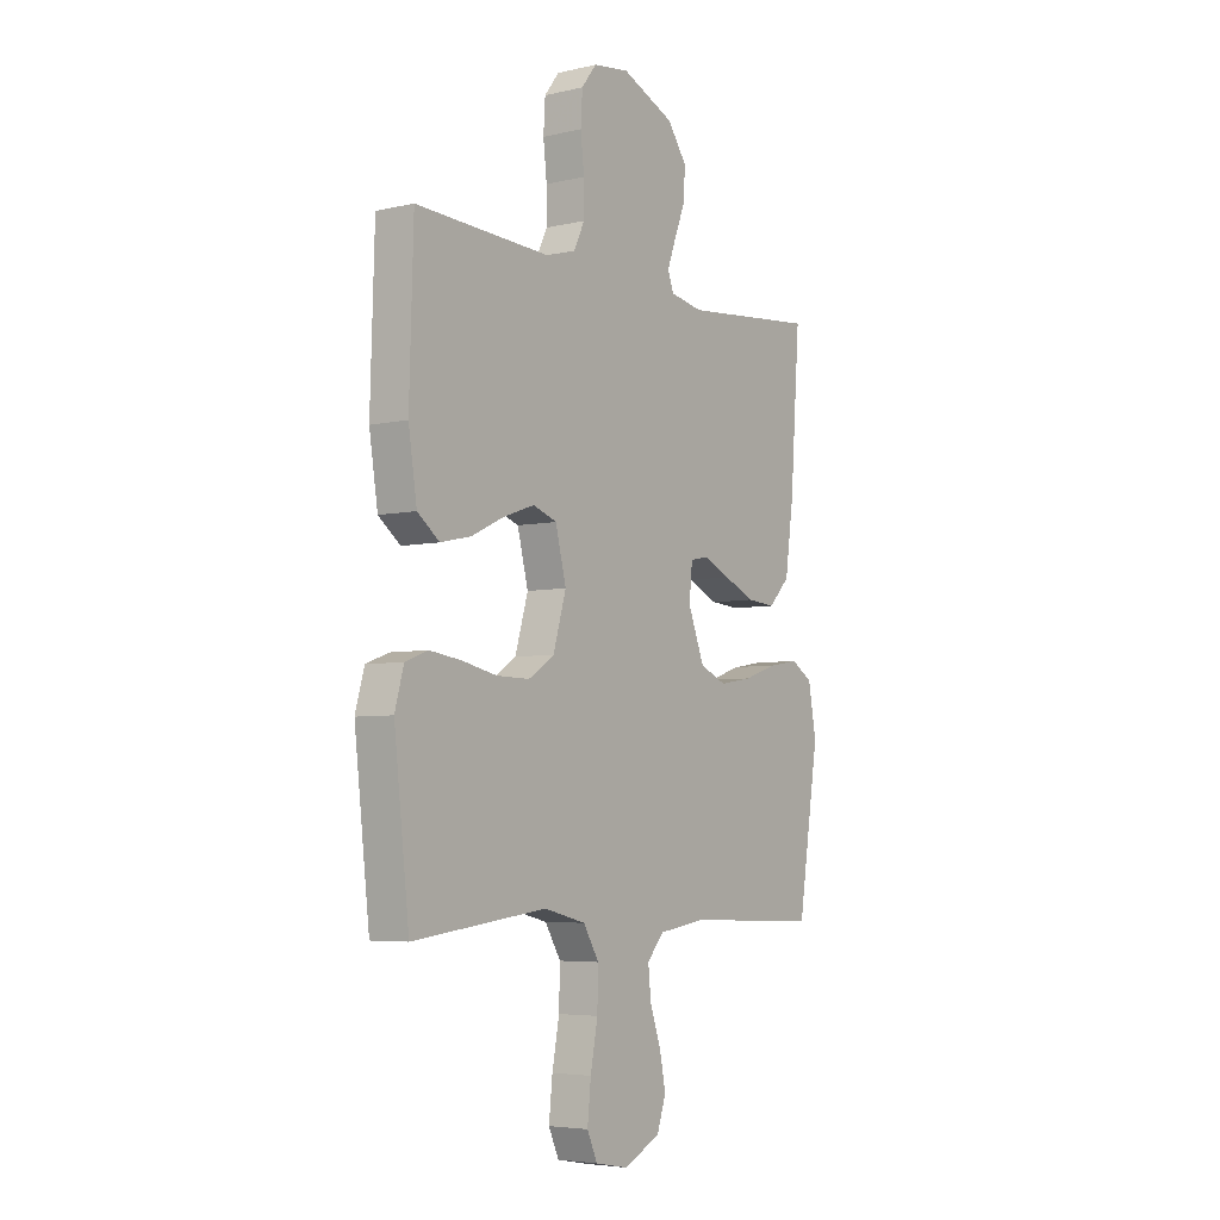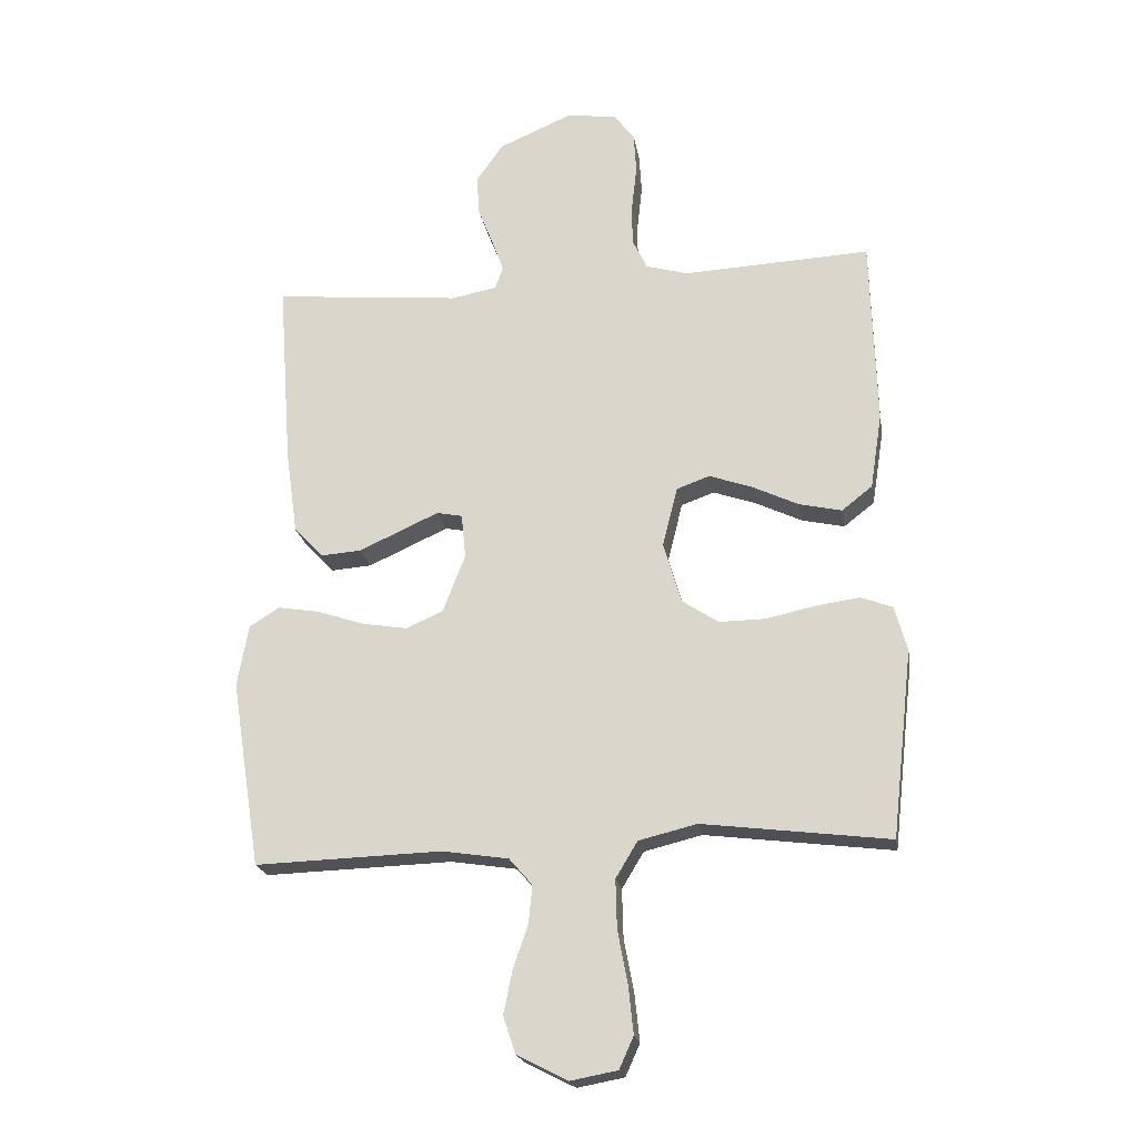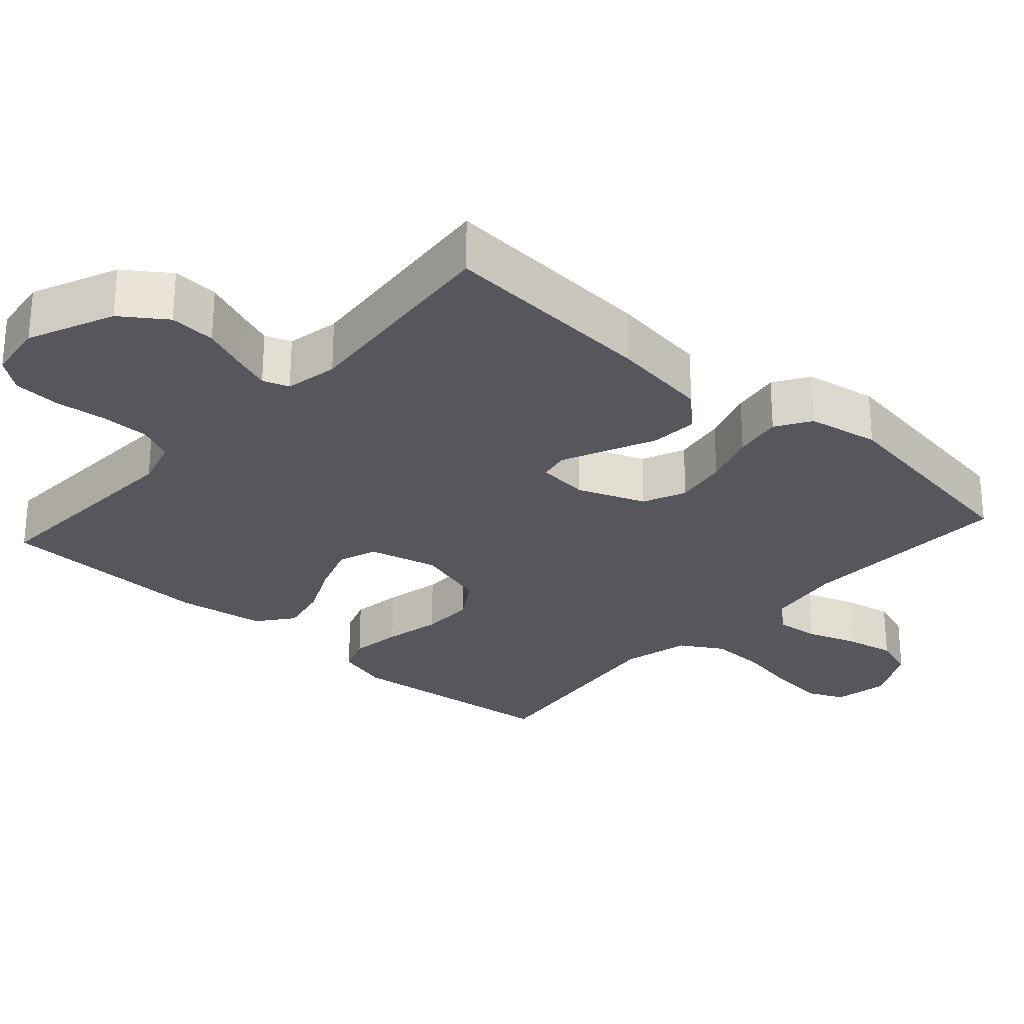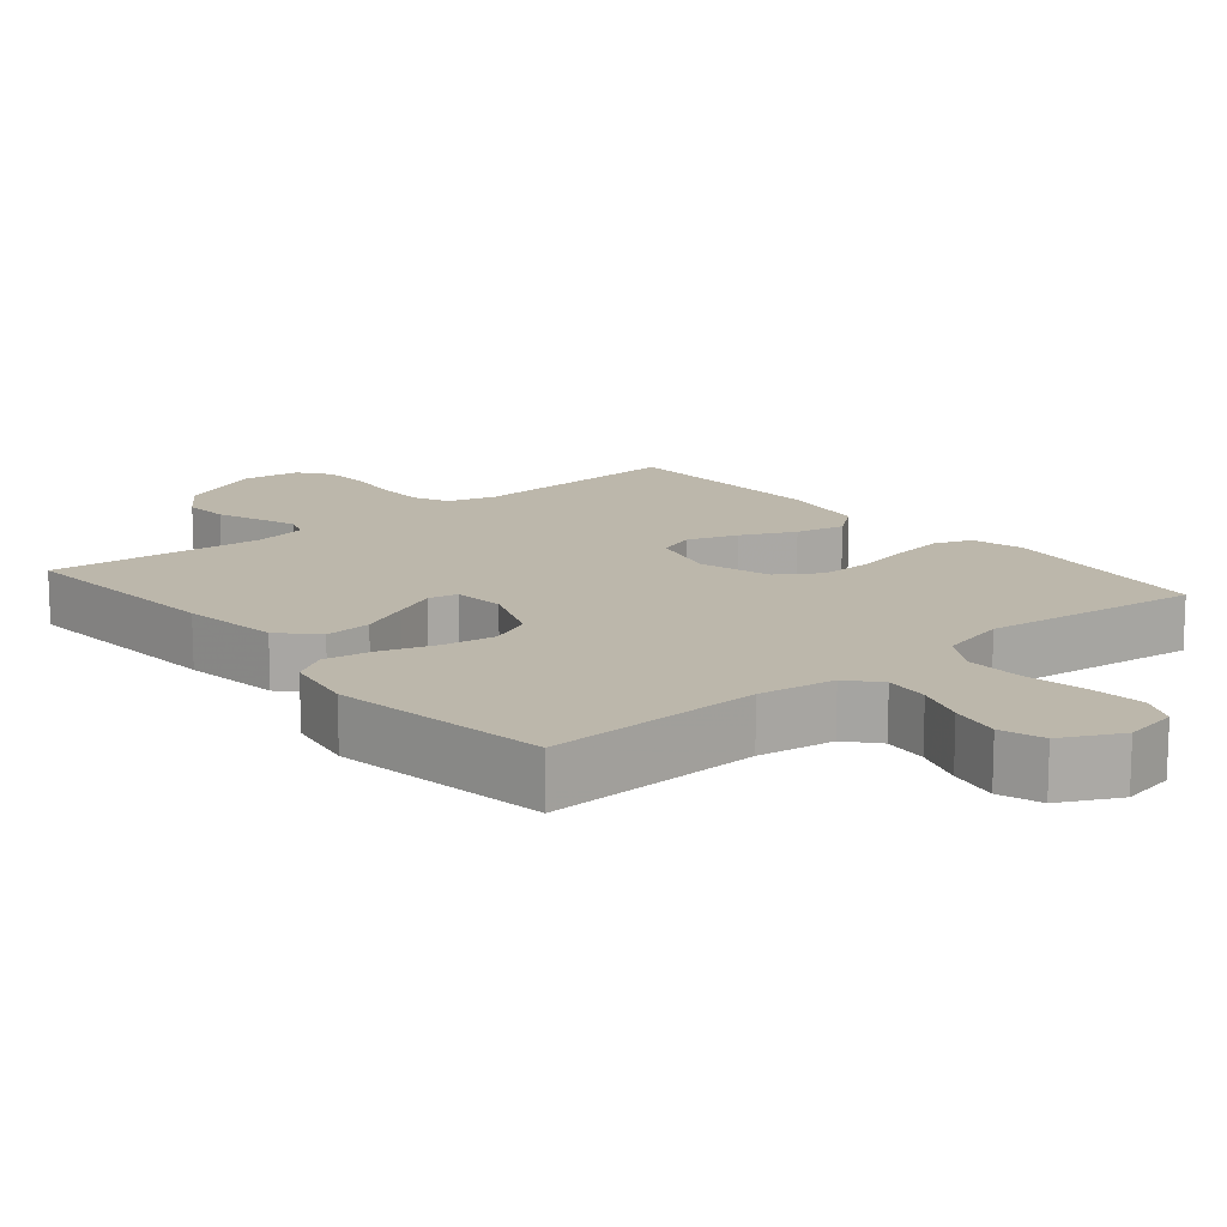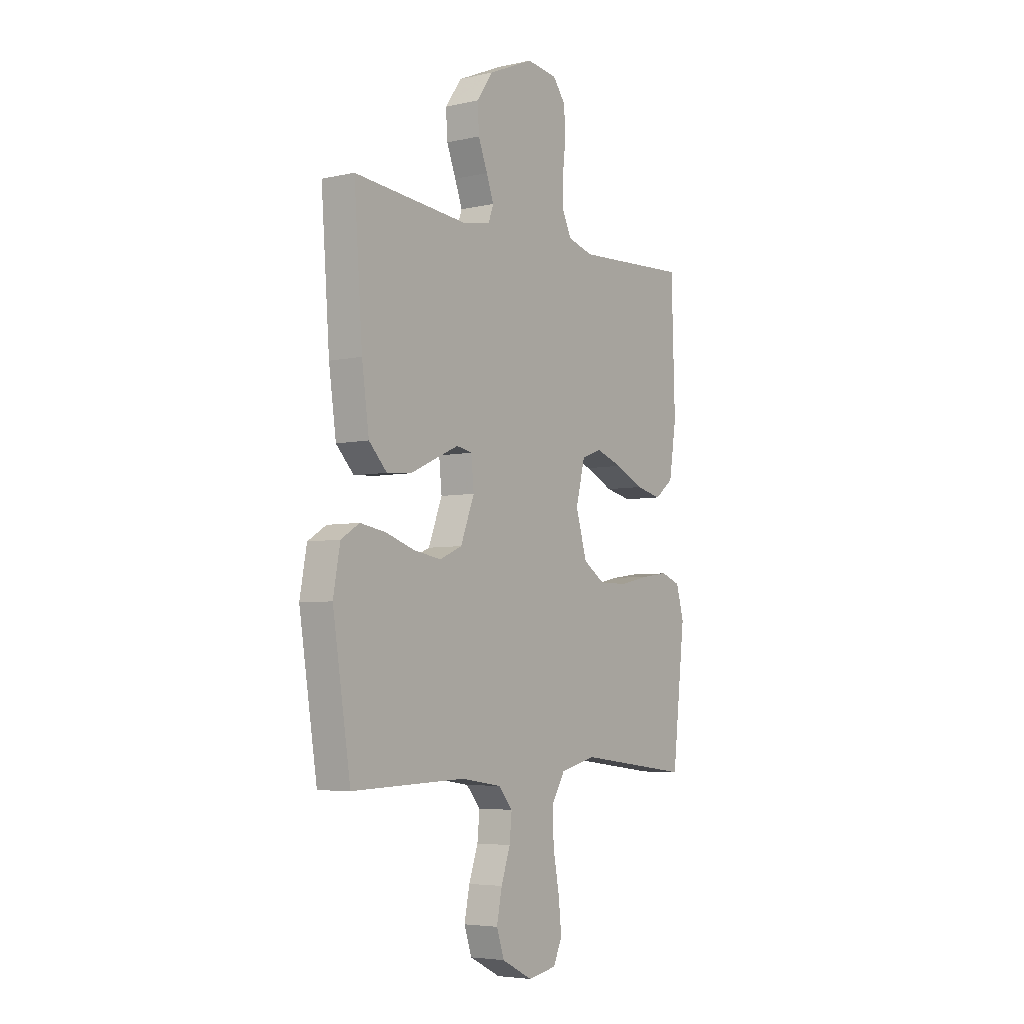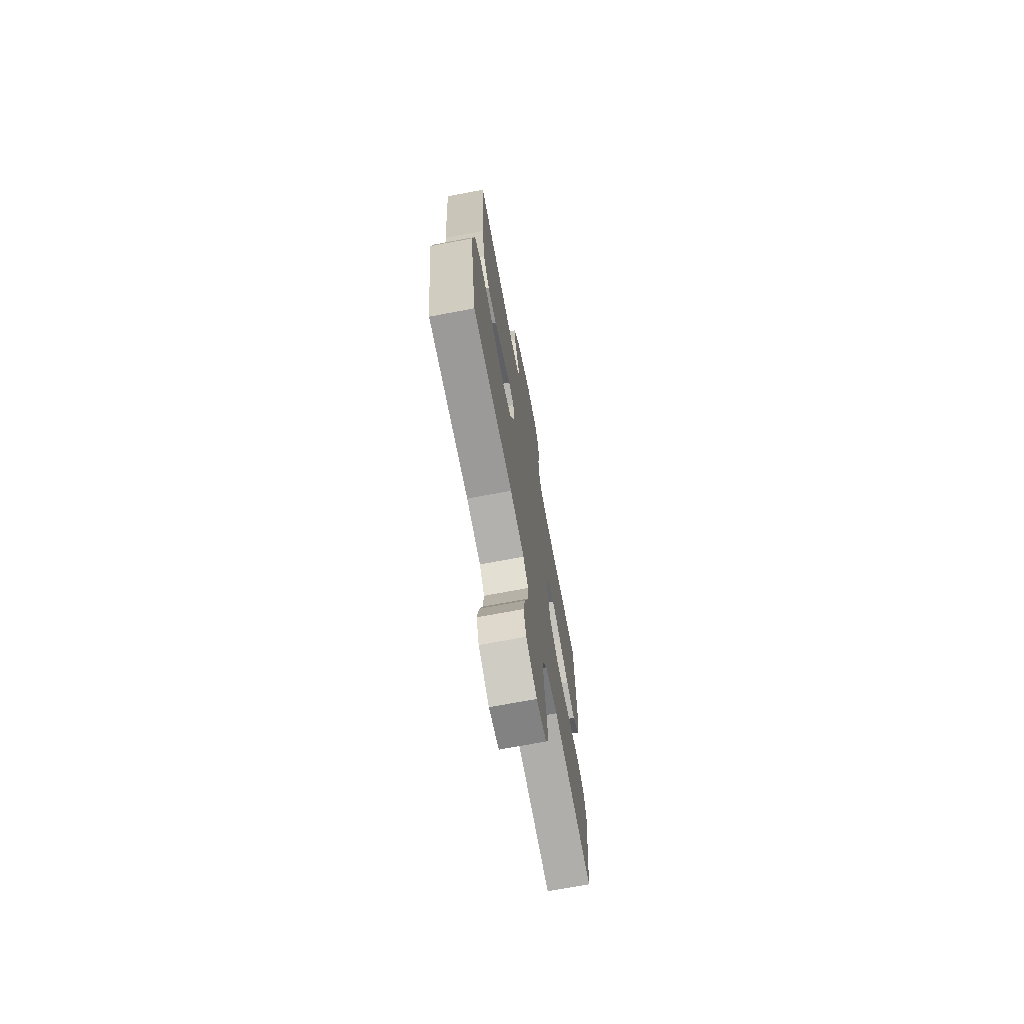
<metadata>
{"format":"obj","ext":"obj","renderer":"f3d","projection":"perspective","resolution":1024,"background":"white","views":[{"elev":-5.1,"azim":-54.3,"up":"+Z"},{"elev":-20.8,"azim":-170.7,"up":"+Z"},{"elev":-27.6,"azim":48.1,"up":"+Y"},{"elev":14.4,"azim":140.1,"up":"+Y"},{"elev":-4.9,"azim":125.3,"up":"+Z"},{"elev":-71.1,"azim":100.7,"up":"+Z"}]}
</metadata>
<code>
v -0.5 0.07 -0.5
v -0.534 0.07 -0.2
v -0.514 0.07 -0.128
v -0.463 0.07 -0.109
v -0.392 0.07 -0.119
v -0.314 0.07 -0.136
v -0.24 0.07 -0.137
v -0.182 0.07 -0.099
v -0.153 0.07 0
v -0.177 0.07 0.095
v -0.23 0.07 0.114
v -0.299 0.07 0.09
v -0.373 0.07 0.055
v -0.441 0.07 0.04
v -0.49 0.07 0.078
v -0.509 0.07 0.2
v -0.5 0.07 0.5
v -0.2 0.07 0.485
v -0.133 0.07 0.504
v -0.109 0.07 0.554
v -0.109 0.07 0.621
v -0.117 0.07 0.692
v -0.113 0.07 0.757
v -0.08 0.07 0.8
v 0 0.07 0.811
v 0.118 0.07 0.76
v 0.161 0.07 0.699
v 0.157 0.07 0.635
v 0.133 0.07 0.574
v 0.114 0.07 0.522
v 0.127 0.07 0.486
v 0.2 0.07 0.472
v 0.5 0.07 0.5
v 0.478 0.07 0.2
v 0.459 0.07 0.065
v 0.412 0.07 0.016
v 0.347 0.07 0.021
v 0.279 0.07 0.052
v 0.219 0.07 0.079
v 0.178 0.07 0.071
v 0.171 0.07 0
v 0.207 0.07 -0.093
v 0.266 0.07 -0.119
v 0.339 0.07 -0.107
v 0.414 0.07 -0.082
v 0.481 0.07 -0.071
v 0.529 0.07 -0.101
v 0.547 0.07 -0.2
v 0.5 0.07 -0.5
v 0.2 0.07 -0.49
v 0.094 0.07 -0.506
v 0.057 0.07 -0.549
v 0.063 0.07 -0.61
v 0.087 0.07 -0.679
v 0.101 0.07 -0.748
v 0.081 0.07 -0.807
v 0 0.07 -0.848
v -0.075 0.07 -0.834
v -0.098 0.07 -0.783
v -0.09 0.07 -0.707
v -0.074 0.07 -0.622
v -0.072 0.07 -0.544
v -0.107 0.07 -0.486
v -0.2 0.07 -0.463
v -0.5 0 -0.5
v -0.534 0 -0.2
v -0.514 0 -0.128
v -0.463 0 -0.109
v -0.392 0 -0.119
v -0.314 0 -0.136
v -0.24 0 -0.137
v -0.182 0 -0.099
v -0.153 0 0
v -0.177 0 0.095
v -0.23 0 0.114
v -0.299 0 0.09
v -0.373 0 0.055
v -0.441 0 0.04
v -0.49 0 0.078
v -0.509 0 0.2
v -0.5 0 0.5
v -0.2 0 0.485
v -0.133 0 0.504
v -0.109 0 0.554
v -0.109 0 0.621
v -0.117 0 0.692
v -0.113 0 0.757
v -0.08 0 0.8
v 0 0 0.811
v 0.118 0 0.76
v 0.161 0 0.699
v 0.157 0 0.635
v 0.133 0 0.574
v 0.114 0 0.522
v 0.127 0 0.486
v 0.2 0 0.472
v 0.5 0 0.5
v 0.478 0 0.2
v 0.459 0 0.065
v 0.412 0 0.016
v 0.347 0 0.021
v 0.279 0 0.052
v 0.219 0 0.079
v 0.178 0 0.071
v 0.171 0 0
v 0.207 0 -0.093
v 0.266 0 -0.119
v 0.339 0 -0.107
v 0.414 0 -0.082
v 0.481 0 -0.071
v 0.529 0 -0.101
v 0.547 0 -0.2
v 0.5 0 -0.5
v 0.2 0 -0.49
v 0.094 0 -0.506
v 0.057 0 -0.549
v 0.063 0 -0.61
v 0.087 0 -0.679
v 0.101 0 -0.748
v 0.081 0 -0.807
v 0 0 -0.848
v -0.075 0 -0.834
v -0.098 0 -0.783
v -0.09 0 -0.707
v -0.074 0 -0.622
v -0.072 0 -0.544
v -0.107 0 -0.486
v -0.2 0 -0.463
f 59 60 61
f 58 59 61
f 57 58 61
f 56 57 61
f 55 56 61
f 54 55 61
f 53 54 61
f 52 53 61 62
f 51 52 62 63
f 48 49 50
f 47 48 50
f 46 47 50
f 45 46 50
f 44 45 50
f 51 63 64
f 50 51 64
f 44 50 64
f 43 44 64
f 36 37 38
f 35 36 38
f 34 35 38
f 33 34 38
f 32 33 38
f 31 32 38 39
f 30 31 39 40
f 27 28 29
f 26 27 29
f 25 26 29
f 24 25 29
f 23 24 29
f 22 23 29
f 21 22 29
f 20 21 29 30
f 30 40 41
f 20 30 41
f 19 20 41
f 16 17 18
f 15 16 18
f 14 15 18
f 13 14 18
f 12 13 18
f 11 12 18 19
f 4 5 6
f 3 4 6
f 2 3 6
f 1 2 6
f 64 1 6
f 64 6 7
f 64 7 8
f 43 64 8
f 42 43 8
f 41 42 8 9
f 10 11 19 41
f 9 10 41
f 125 124 123
f 125 123 122
f 125 122 121
f 125 121 120
f 125 120 119
f 125 119 118
f 125 118 117
f 126 125 117 116
f 127 126 116 115
f 114 113 112
f 114 112 111
f 114 111 110
f 114 110 109
f 114 109 108
f 128 127 115
f 128 115 114
f 128 114 108
f 128 108 107
f 102 101 100
f 102 100 99
f 102 99 98
f 102 98 97
f 102 97 96
f 103 102 96 95
f 104 103 95 94
f 93 92 91
f 93 91 90
f 93 90 89
f 93 89 88
f 93 88 87
f 93 87 86
f 93 86 85
f 94 93 85 84
f 105 104 94
f 105 94 84
f 105 84 83
f 82 81 80
f 82 80 79
f 82 79 78
f 82 78 77
f 82 77 76
f 83 82 76 75
f 70 69 68
f 70 68 67
f 70 67 66
f 70 66 65
f 70 65 128
f 71 70 128
f 72 71 128
f 72 128 107
f 72 107 106
f 73 72 106 105
f 105 83 75 74
f 105 74 73
f 1 65 66 2
f 2 66 67 3
f 3 67 68 4
f 4 68 69 5
f 5 69 70 6
f 6 70 71 7
f 7 71 72 8
f 8 72 73 9
f 9 73 74 10
f 10 74 75 11
f 11 75 76 12
f 12 76 77 13
f 13 77 78 14
f 14 78 79 15
f 15 79 80 16
f 16 80 81 17
f 17 81 82 18
f 18 82 83 19
f 19 83 84 20
f 20 84 85 21
f 21 85 86 22
f 22 86 87 23
f 23 87 88 24
f 24 88 89 25
f 25 89 90 26
f 26 90 91 27
f 27 91 92 28
f 28 92 93 29
f 29 93 94 30
f 30 94 95 31
f 31 95 96 32
f 32 96 97 33
f 33 97 98 34
f 34 98 99 35
f 35 99 100 36
f 36 100 101 37
f 37 101 102 38
f 38 102 103 39
f 39 103 104 40
f 40 104 105 41
f 41 105 106 42
f 42 106 107 43
f 43 107 108 44
f 44 108 109 45
f 45 109 110 46
f 46 110 111 47
f 47 111 112 48
f 48 112 113 49
f 49 113 114 50
f 50 114 115 51
f 51 115 116 52
f 52 116 117 53
f 53 117 118 54
f 54 118 119 55
f 55 119 120 56
f 56 120 121 57
f 57 121 122 58
f 58 122 123 59
f 59 123 124 60
f 60 124 125 61
f 61 125 126 62
f 62 126 127 63
f 63 127 128 64
f 64 128 65 1

</code>
